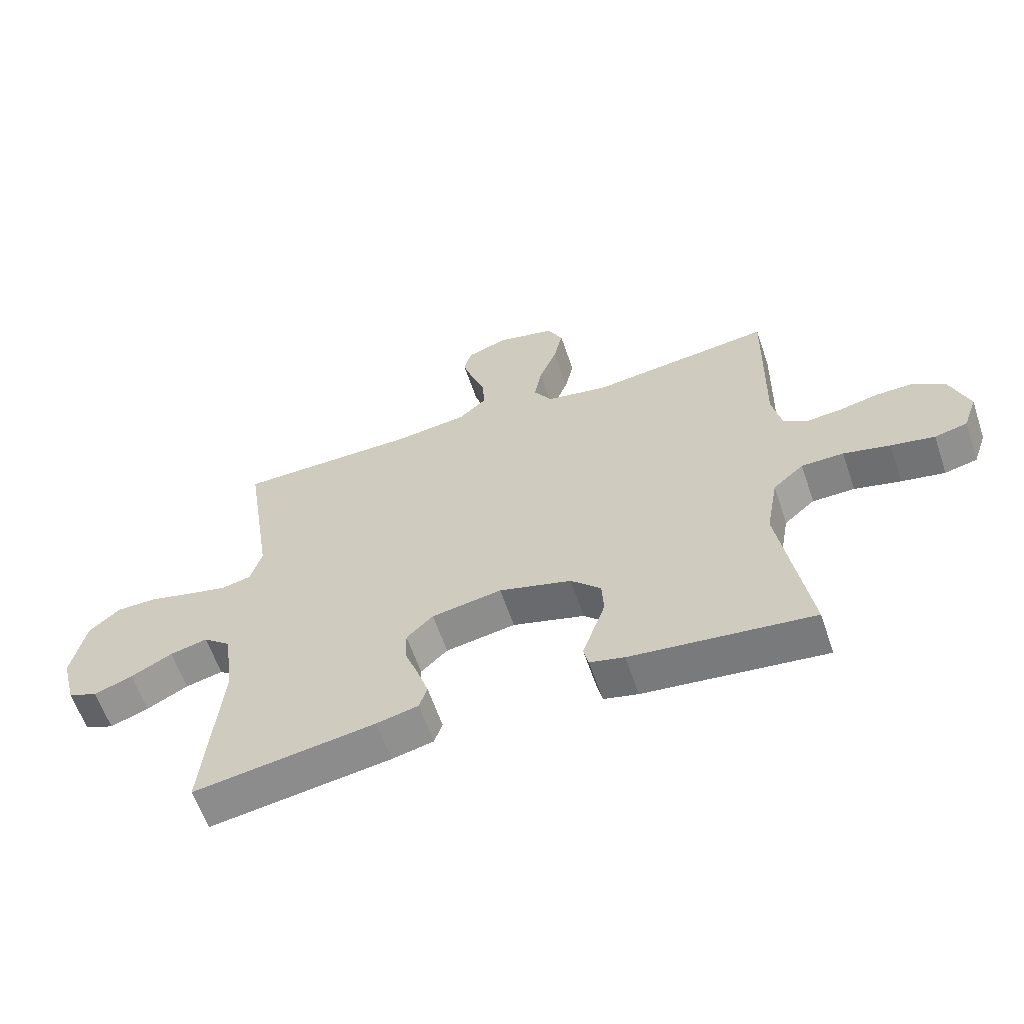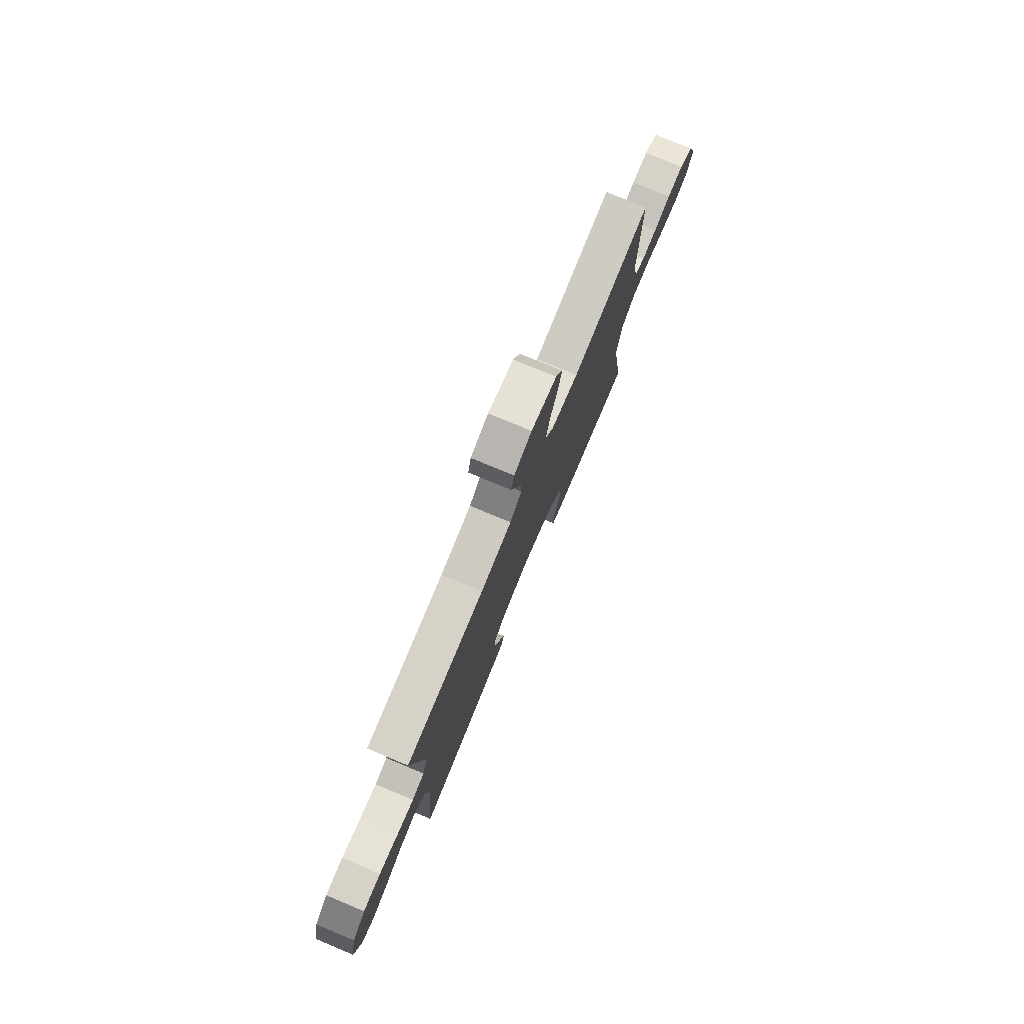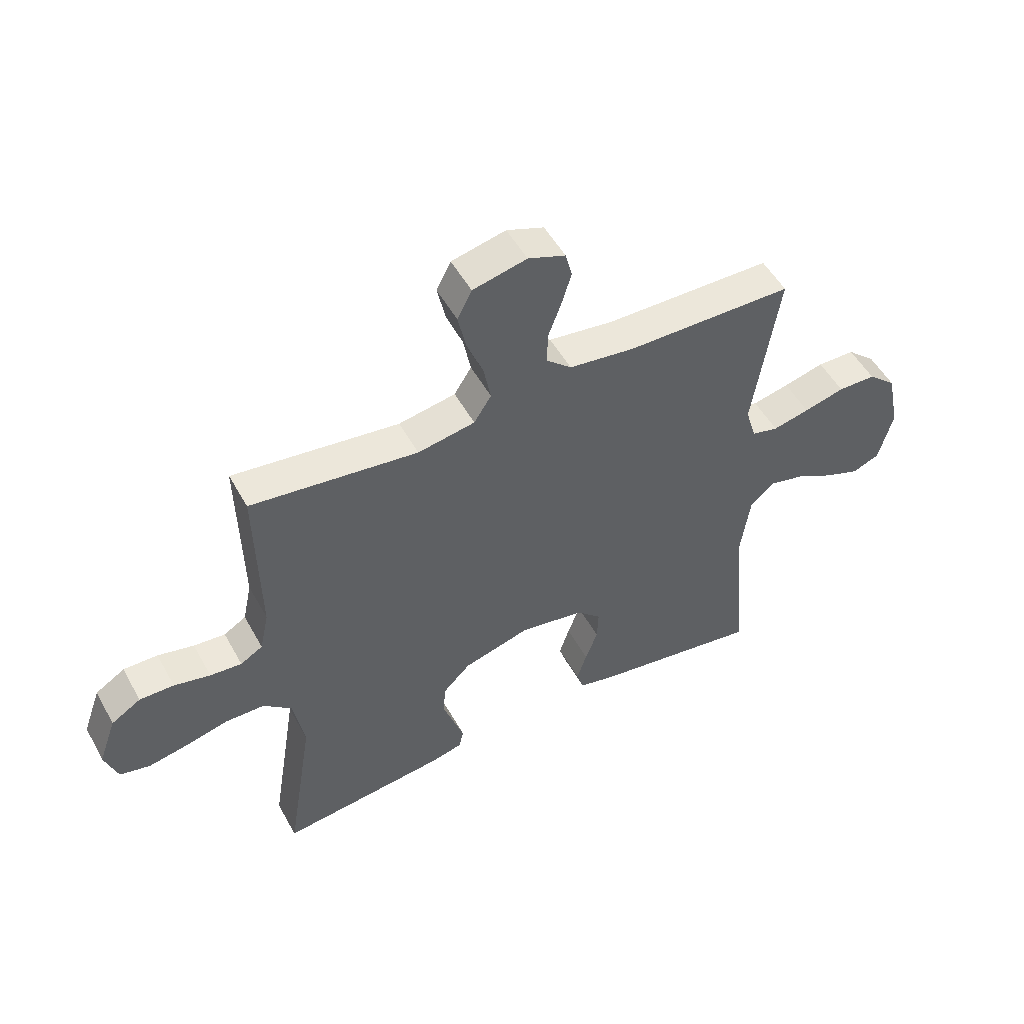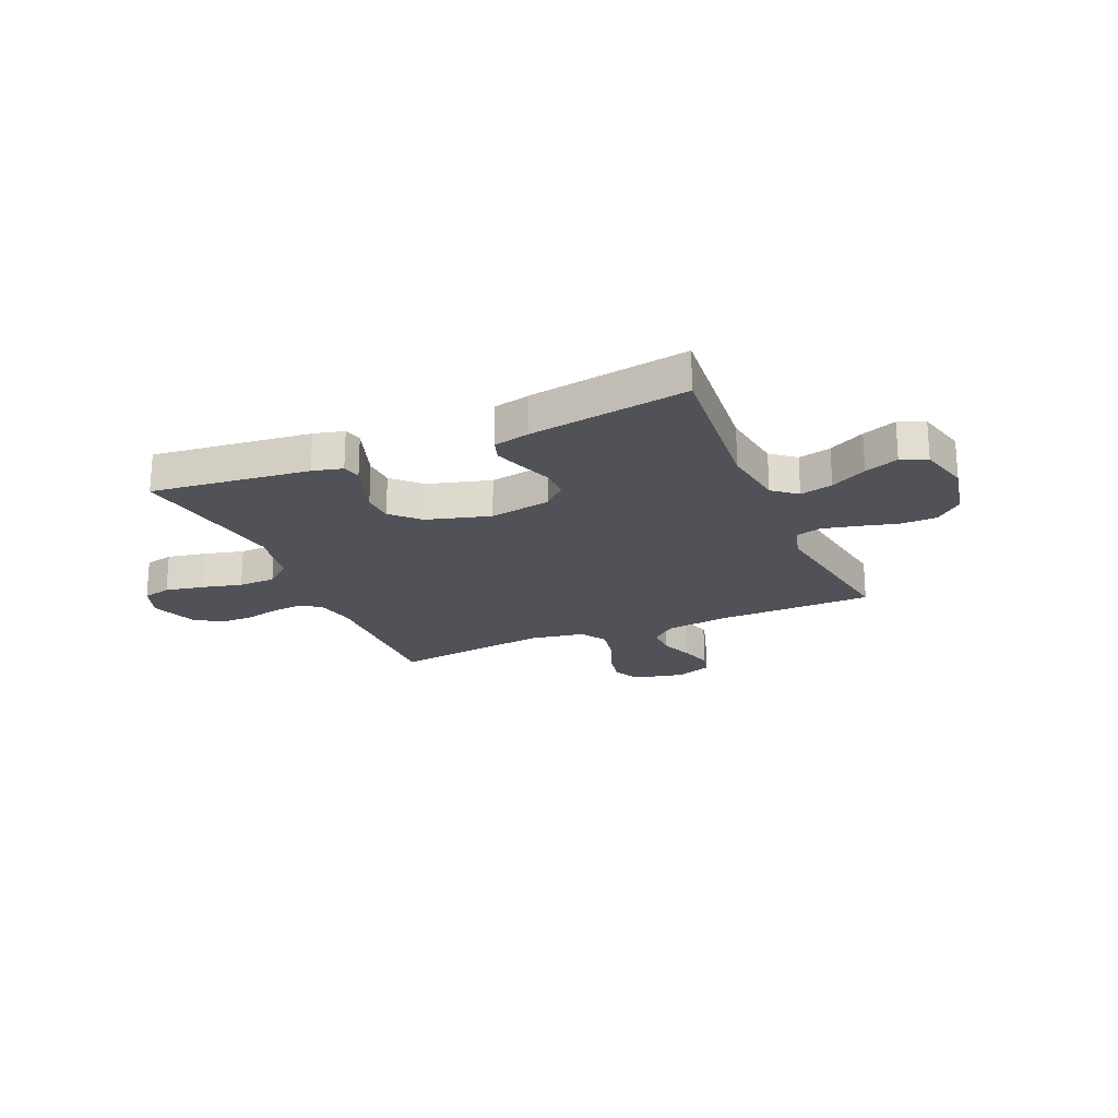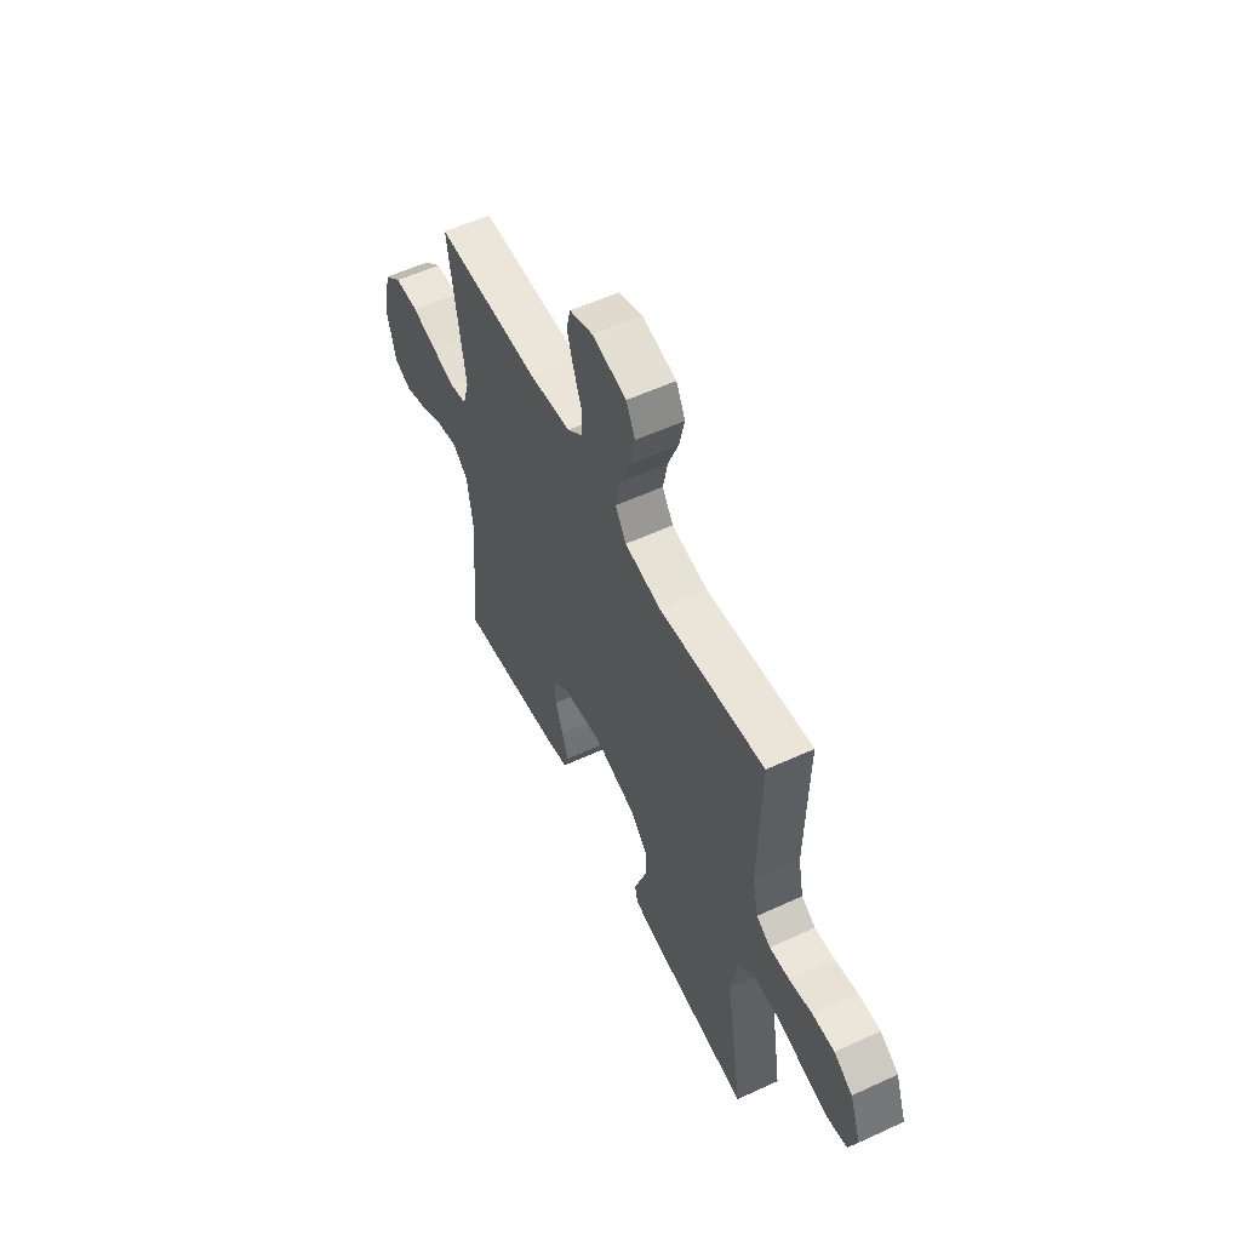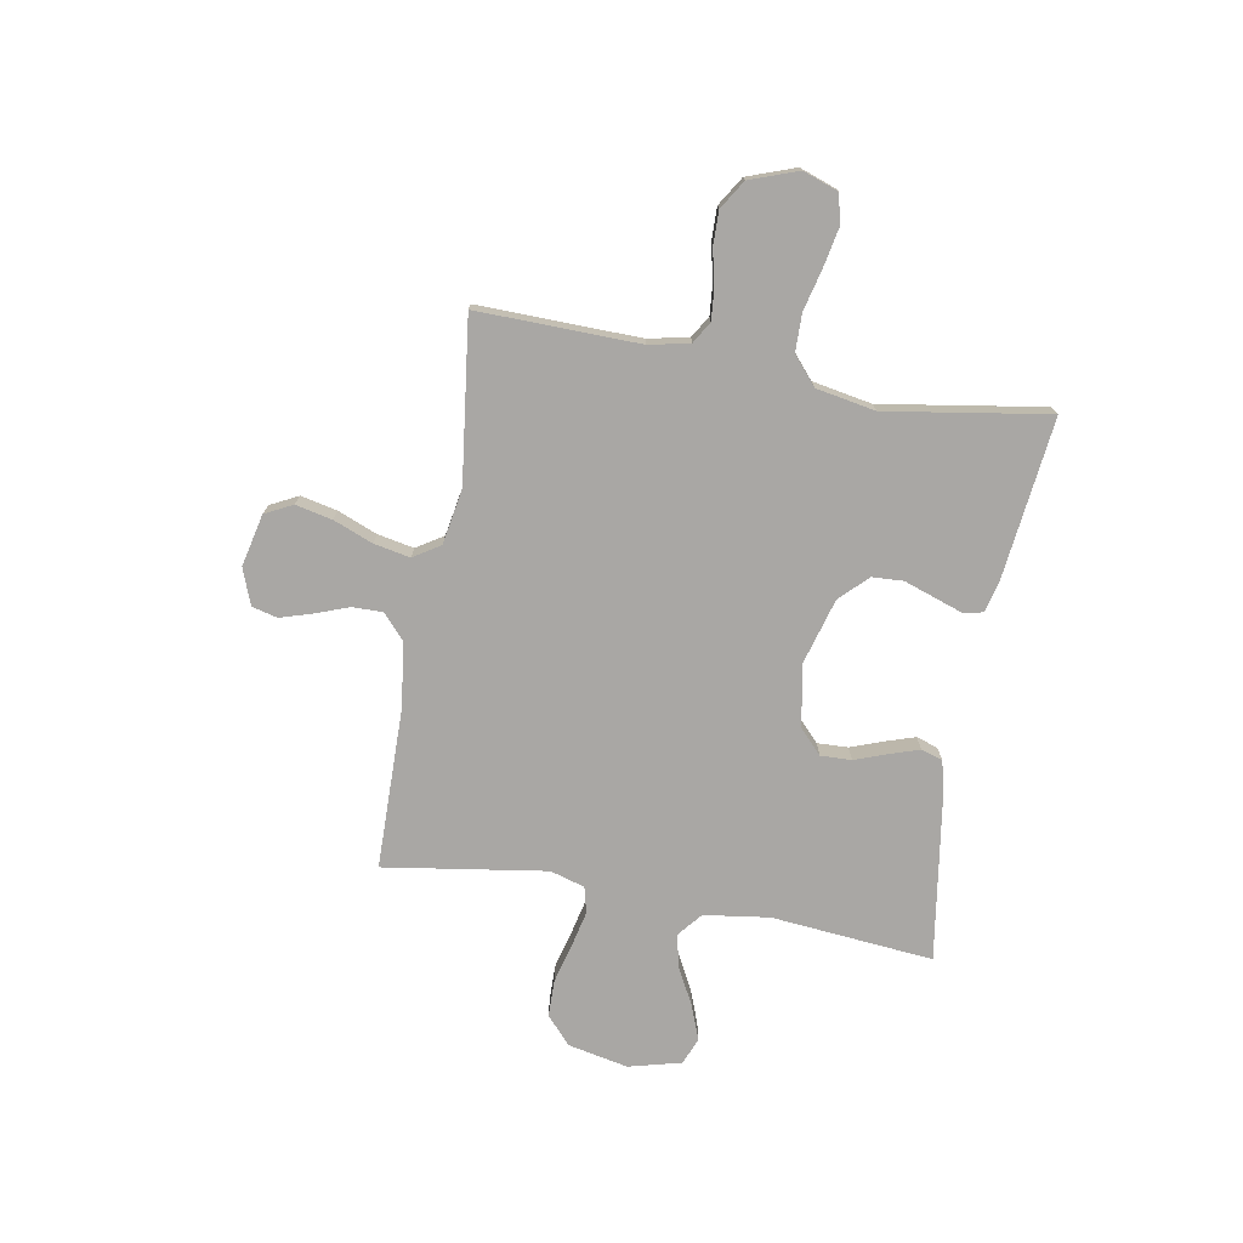
<metadata>
{"format":"obj","ext":"obj","renderer":"f3d","projection":"perspective","resolution":1024,"background":"white","views":[{"elev":-61.0,"azim":18.7,"up":"+Z"},{"elev":77.6,"azim":-67.4,"up":"+Z"},{"elev":51.4,"azim":151.7,"up":"+Z"},{"elev":-21.6,"azim":-156.7,"up":"+Y"},{"elev":56.1,"azim":64.2,"up":"+Z"},{"elev":-74.7,"azim":79.9,"up":"+Y"}]}
</metadata>
<code>
v -0.5 0.07 -0.5
v -0.472 0.07 -0.2
v -0.489 0.07 -0.079
v -0.534 0.07 -0.042
v -0.596 0.07 -0.057
v -0.664 0.07 -0.093
v -0.728 0.07 -0.117
v -0.777 0.07 -0.097
v -0.802 0.07 0
v -0.779 0.07 0.112
v -0.728 0.07 0.157
v -0.66 0.07 0.158
v -0.587 0.07 0.139
v -0.521 0.07 0.124
v -0.473 0.07 0.136
v -0.454 0.07 0.2
v -0.5 0.07 0.5
v -0.2 0.07 0.504
v -0.082 0.07 0.52
v -0.037 0.07 0.56
v -0.038 0.07 0.617
v -0.061 0.07 0.679
v -0.079 0.07 0.738
v -0.067 0.07 0.785
v 0 0.07 0.81
v 0.097 0.07 0.788
v 0.123 0.07 0.737
v 0.108 0.07 0.669
v 0.079 0.07 0.596
v 0.066 0.07 0.529
v 0.097 0.07 0.48
v 0.2 0.07 0.462
v 0.5 0.07 0.5
v 0.494 0.07 0.2
v 0.51 0.07 0.125
v 0.55 0.07 0.101
v 0.607 0.07 0.106
v 0.672 0.07 0.121
v 0.734 0.07 0.122
v 0.787 0.07 0.089
v 0.819 0.07 0
v 0.796 0.07 -0.065
v 0.742 0.07 -0.078
v 0.67 0.07 -0.064
v 0.593 0.07 -0.045
v 0.523 0.07 -0.046
v 0.472 0.07 -0.09
v 0.452 0.07 -0.2
v 0.5 0.07 -0.5
v 0.2 0.07 -0.466
v 0.143 0.07 -0.452
v 0.135 0.07 -0.416
v 0.153 0.07 -0.364
v 0.173 0.07 -0.306
v 0.17 0.07 -0.248
v 0.12 0.07 -0.198
v 0 0.07 -0.164
v -0.116 0.07 -0.184
v -0.16 0.07 -0.226
v -0.158 0.07 -0.283
v -0.136 0.07 -0.343
v -0.118 0.07 -0.398
v -0.131 0.07 -0.438
v -0.2 0.07 -0.454
v -0.5 0 -0.5
v -0.472 0 -0.2
v -0.489 0 -0.079
v -0.534 0 -0.042
v -0.596 0 -0.057
v -0.664 0 -0.093
v -0.728 0 -0.117
v -0.777 0 -0.097
v -0.802 0 0
v -0.779 0 0.112
v -0.728 0 0.157
v -0.66 0 0.158
v -0.587 0 0.139
v -0.521 0 0.124
v -0.473 0 0.136
v -0.454 0 0.2
v -0.5 0 0.5
v -0.2 0 0.504
v -0.082 0 0.52
v -0.037 0 0.56
v -0.038 0 0.617
v -0.061 0 0.679
v -0.079 0 0.738
v -0.067 0 0.785
v 0 0 0.81
v 0.097 0 0.788
v 0.123 0 0.737
v 0.108 0 0.669
v 0.079 0 0.596
v 0.066 0 0.529
v 0.097 0 0.48
v 0.2 0 0.462
v 0.5 0 0.5
v 0.494 0 0.2
v 0.51 0 0.125
v 0.55 0 0.101
v 0.607 0 0.106
v 0.672 0 0.121
v 0.734 0 0.122
v 0.787 0 0.089
v 0.819 0 0
v 0.796 0 -0.065
v 0.742 0 -0.078
v 0.67 0 -0.064
v 0.593 0 -0.045
v 0.523 0 -0.046
v 0.472 0 -0.09
v 0.452 0 -0.2
v 0.5 0 -0.5
v 0.2 0 -0.466
v 0.143 0 -0.452
v 0.135 0 -0.416
v 0.153 0 -0.364
v 0.173 0 -0.306
v 0.17 0 -0.248
v 0.12 0 -0.198
v 0 0 -0.164
v -0.116 0 -0.184
v -0.16 0 -0.226
v -0.158 0 -0.283
v -0.136 0 -0.343
v -0.118 0 -0.398
v -0.131 0 -0.438
v -0.2 0 -0.454
f 63 64 1 2
f 60 61 62 63
f 60 63 2 3
f 59 60 3 4
f 58 59 4
f 57 58 4
f 50 51 52 53
f 48 49 50 53
f 47 48 53 54
f 46 47 54 55
f 42 43 44 45
f 40 41 42 45
f 40 45 46
f 37 38 39 40
f 36 37 40 46
f 35 36 46 55
f 32 33 34
f 31 32 34 35
f 26 27 28 29
f 26 29 30
f 25 26 30
f 24 25 30
f 21 22 23 24
f 21 24 30
f 20 21 30 31
f 16 17 18
f 15 16 18 19
f 10 11 12 13
f 10 13 14
f 9 10 14
f 8 9 14 15
f 5 6 7 8
f 4 5 8 15
f 31 35 55 56
f 31 56 57
f 19 20 31 57
f 4 15 19 57
f 66 65 128 127
f 127 126 125 124
f 67 66 127 124
f 68 67 124 123
f 68 123 122
f 68 122 121
f 117 116 115 114
f 117 114 113 112
f 118 117 112 111
f 119 118 111 110
f 109 108 107 106
f 109 106 105 104
f 110 109 104
f 104 103 102 101
f 110 104 101 100
f 119 110 100 99
f 98 97 96
f 99 98 96 95
f 93 92 91 90
f 94 93 90
f 94 90 89
f 94 89 88
f 88 87 86 85
f 94 88 85
f 95 94 85 84
f 82 81 80
f 83 82 80 79
f 77 76 75 74
f 78 77 74
f 78 74 73
f 79 78 73 72
f 72 71 70 69
f 79 72 69 68
f 120 119 99 95
f 121 120 95
f 121 95 84 83
f 121 83 79 68
f 1 65 66 2
f 2 66 67 3
f 3 67 68 4
f 4 68 69 5
f 5 69 70 6
f 6 70 71 7
f 7 71 72 8
f 8 72 73 9
f 9 73 74 10
f 10 74 75 11
f 11 75 76 12
f 12 76 77 13
f 13 77 78 14
f 14 78 79 15
f 15 79 80 16
f 16 80 81 17
f 17 81 82 18
f 18 82 83 19
f 19 83 84 20
f 20 84 85 21
f 21 85 86 22
f 22 86 87 23
f 23 87 88 24
f 24 88 89 25
f 25 89 90 26
f 26 90 91 27
f 27 91 92 28
f 28 92 93 29
f 29 93 94 30
f 30 94 95 31
f 31 95 96 32
f 32 96 97 33
f 33 97 98 34
f 34 98 99 35
f 35 99 100 36
f 36 100 101 37
f 37 101 102 38
f 38 102 103 39
f 39 103 104 40
f 40 104 105 41
f 41 105 106 42
f 42 106 107 43
f 43 107 108 44
f 44 108 109 45
f 45 109 110 46
f 46 110 111 47
f 47 111 112 48
f 48 112 113 49
f 49 113 114 50
f 50 114 115 51
f 51 115 116 52
f 52 116 117 53
f 53 117 118 54
f 54 118 119 55
f 55 119 120 56
f 56 120 121 57
f 57 121 122 58
f 58 122 123 59
f 59 123 124 60
f 60 124 125 61
f 61 125 126 62
f 62 126 127 63
f 63 127 128 64
f 64 128 65 1

</code>
